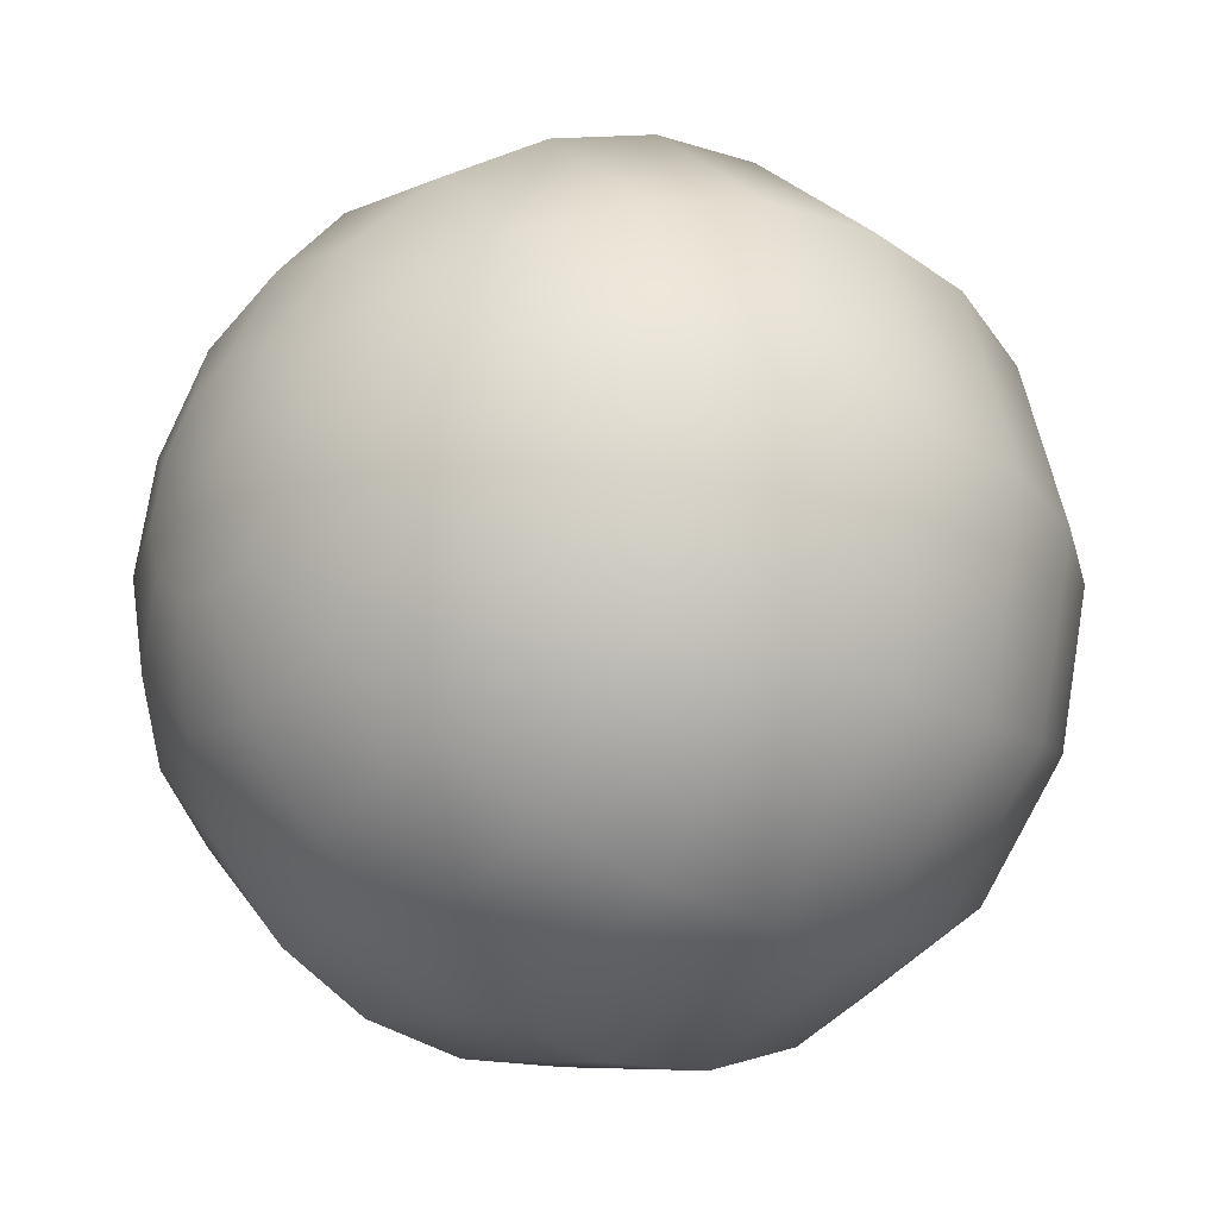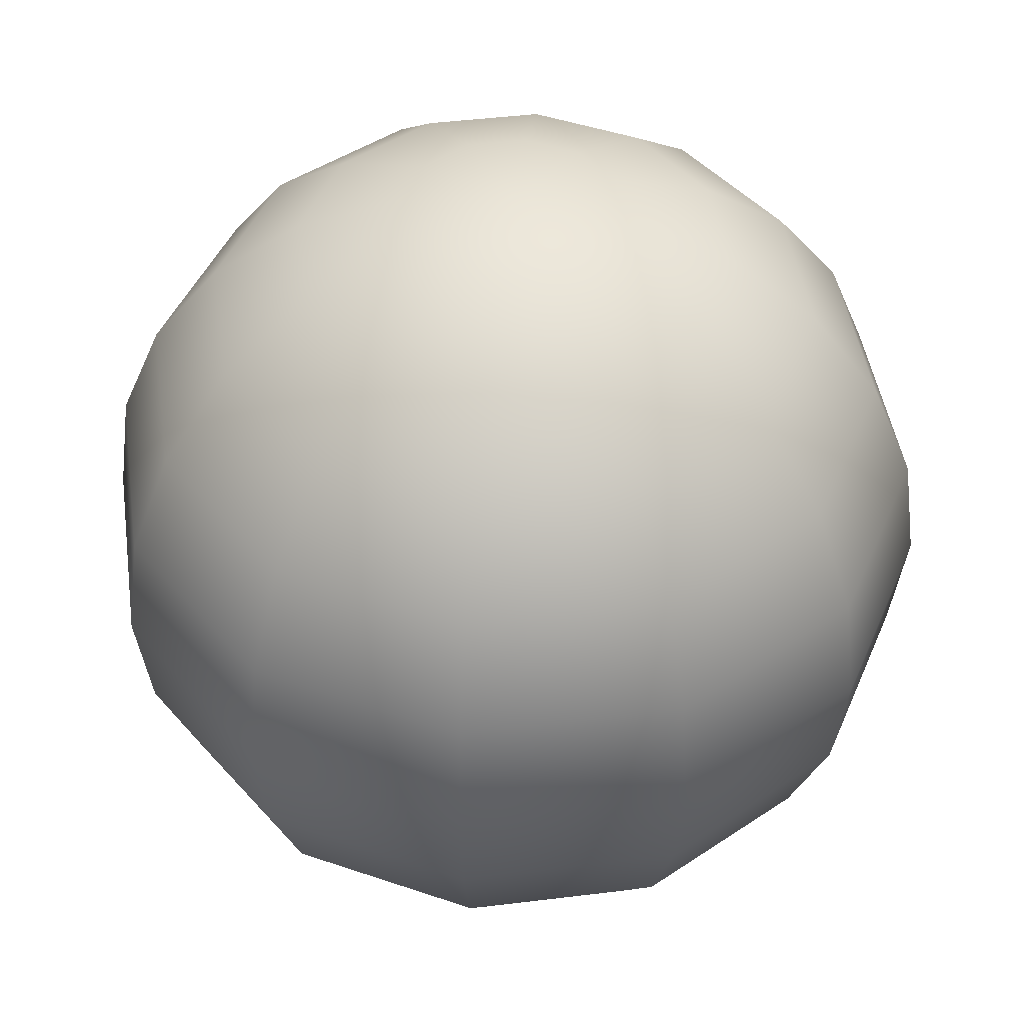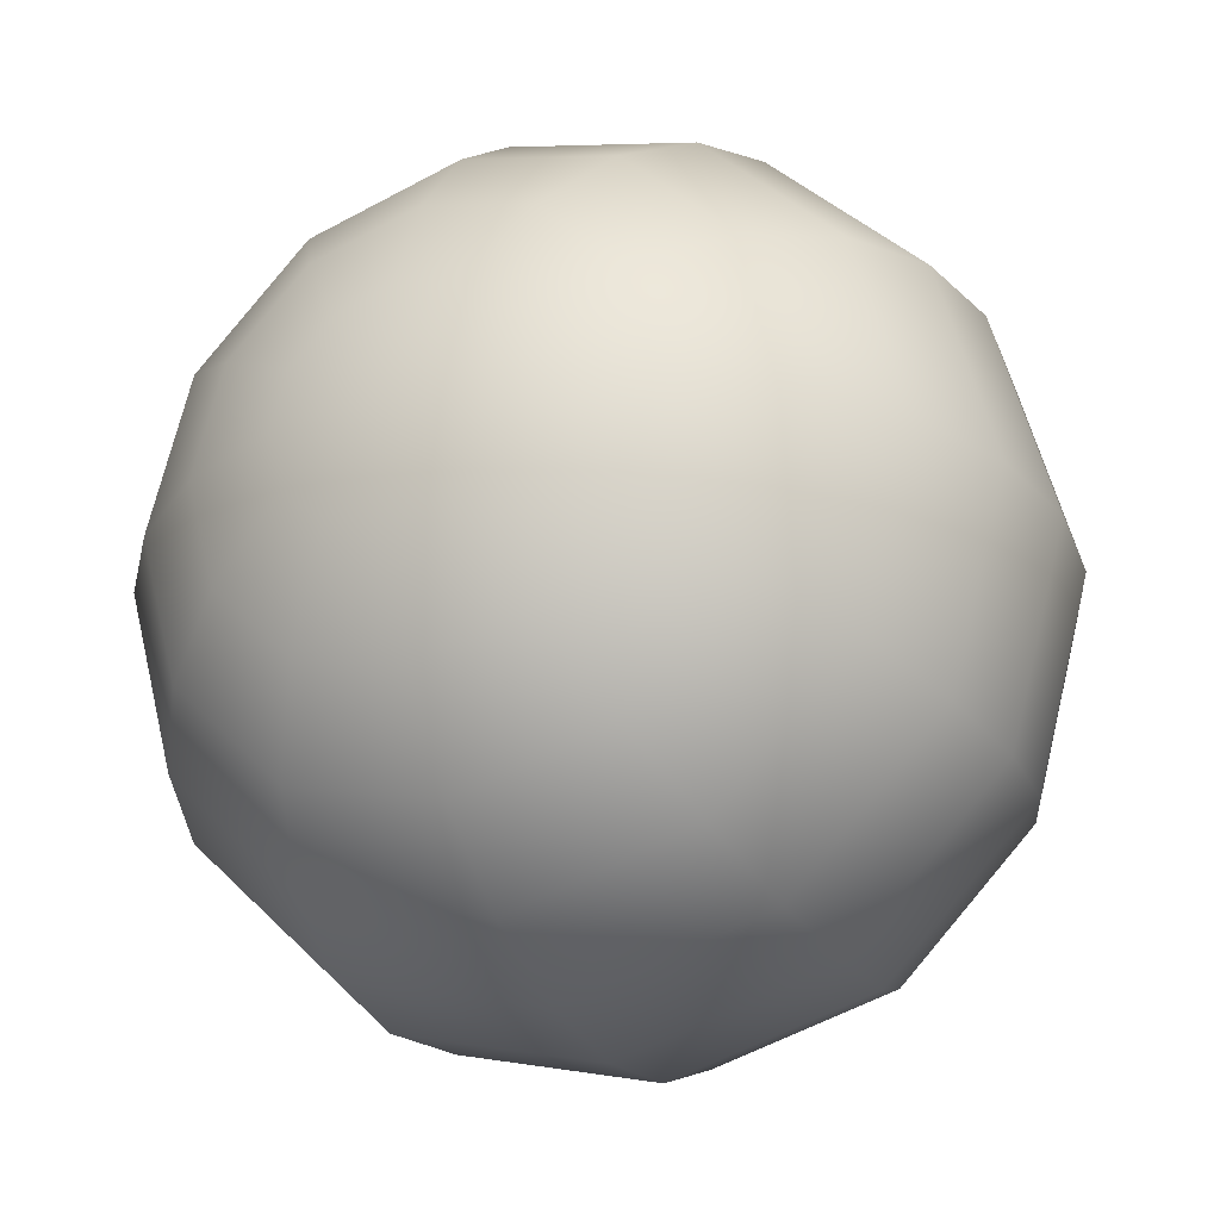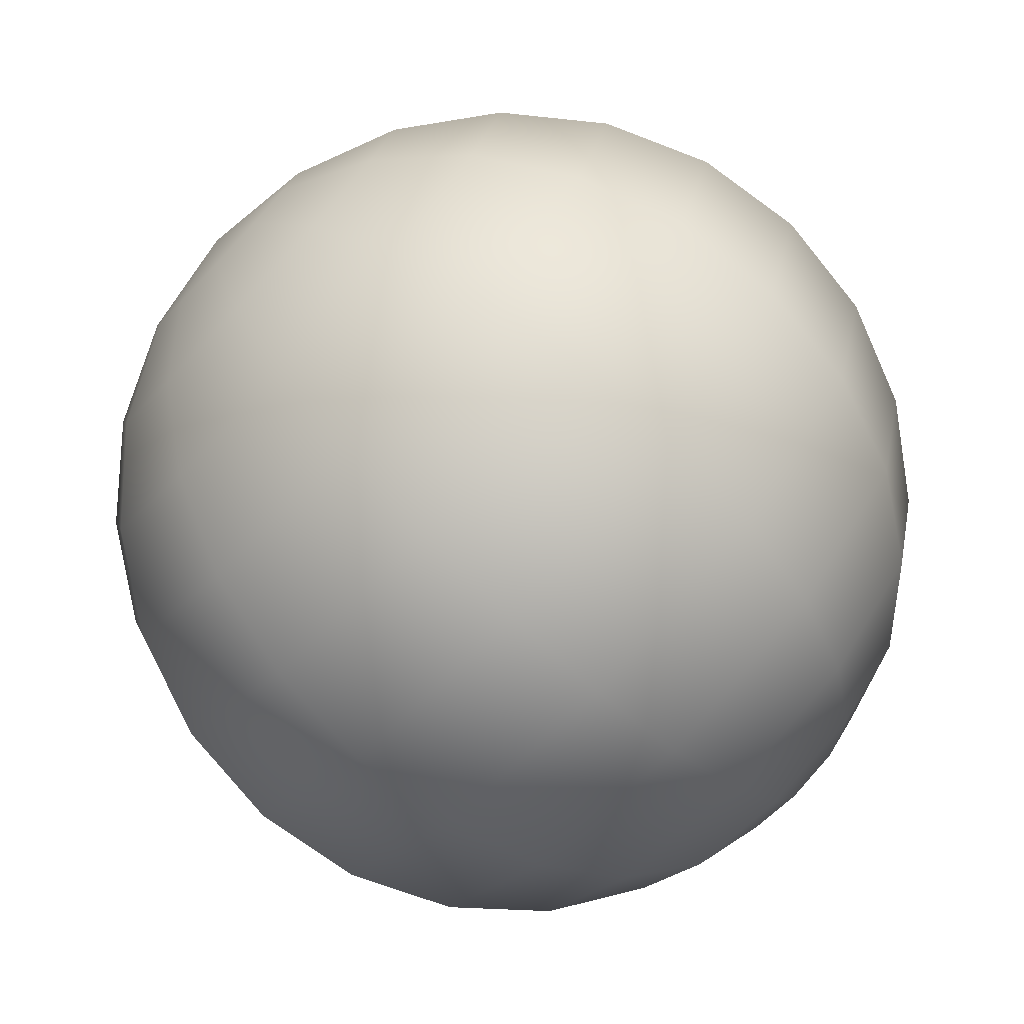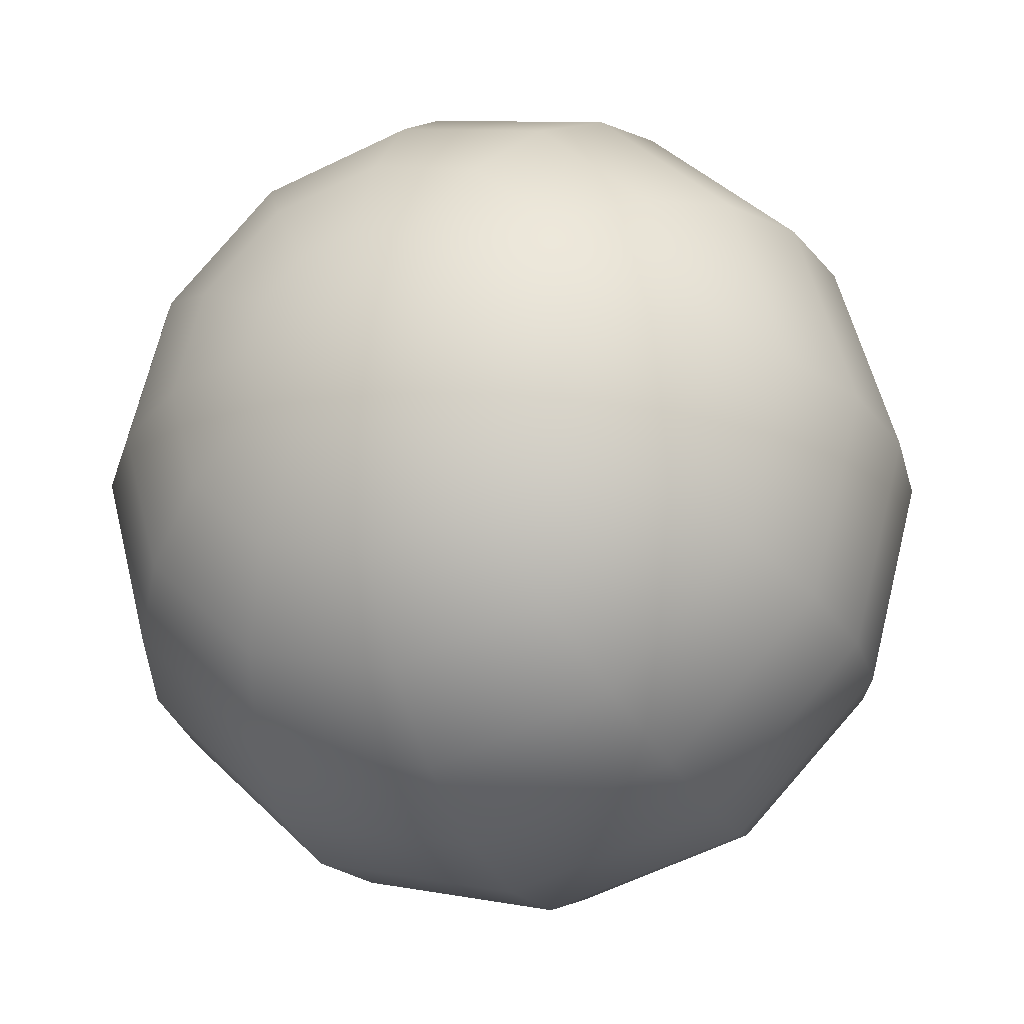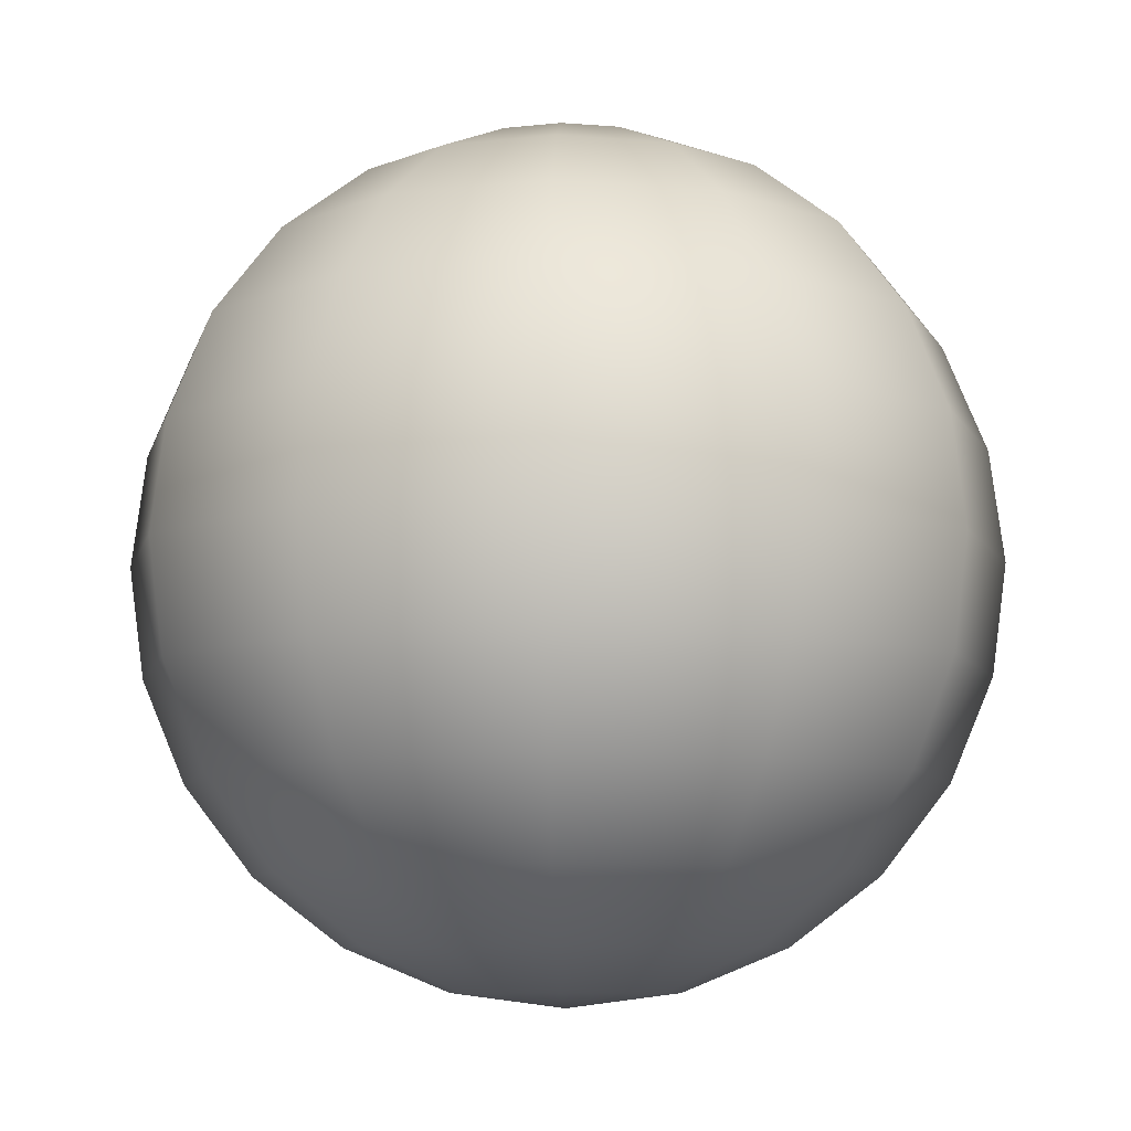
<metadata>
{"format":"obj","ext":"obj","renderer":"f3d","projection":"perspective","resolution":1024,"background":"white","views":[{"elev":-26.1,"azim":51.5,"up":"+Z"},{"elev":44.5,"azim":96.8,"up":"+Y"},{"elev":-26.3,"azim":-154.7,"up":"+Z"},{"elev":-76.7,"azim":-133.4,"up":"+Z"},{"elev":-26.4,"azim":-158.4,"up":"+Z"},{"elev":-8.3,"azim":2.3,"up":"+Y"}]}
</metadata>
<code>
o sphere1
v 0 -3 0
v 0 3 0
v 0.7765 -2.898 0
v 1.5 -2.598 0
v 2.121 -2.121 0
v 2.598 -1.5 0
v 2.898 -0.7765 0
v 3 0 0
v 2.898 0.7765 0
v 2.598 1.5 0
v 2.121 2.121 0
v 1.5 2.598 0
v 0.7765 2.898 0
v 0.6724 -2.898 -0.3882
v 1.299 -2.598 -0.75
v 1.837 -2.121 -1.061
v 2.25 -1.5 -1.299
v 2.51 -0.7765 -1.449
v 2.598 0 -1.5
v 2.51 0.7765 -1.449
v 2.25 1.5 -1.299
v 1.837 2.121 -1.061
v 1.299 2.598 -0.75
v 0.6724 2.898 -0.3882
v 0.3882 -2.898 -0.6724
v 0.75 -2.598 -1.299
v 1.061 -2.121 -1.837
v 1.299 -1.5 -2.25
v 1.449 -0.7765 -2.51
v 1.5 0 -2.598
v 1.449 0.7765 -2.51
v 1.299 1.5 -2.25
v 1.061 2.121 -1.837
v 0.75 2.598 -1.299
v 0.3882 2.898 -0.6724
v -0 -2.898 -0.7765
v -0 -2.598 -1.5
v -0 -2.121 -2.121
v -0 -1.5 -2.598
v -0 -0.7765 -2.898
v -0 0 -3
v -0 0.7765 -2.898
v -0 1.5 -2.598
v -0 2.121 -2.121
v -0 2.598 -1.5
v -0 2.898 -0.7765
v -0.3882 -2.898 -0.6724
v -0.75 -2.598 -1.299
v -1.061 -2.121 -1.837
v -1.299 -1.5 -2.25
v -1.449 -0.7765 -2.51
v -1.5 0 -2.598
v -1.449 0.7765 -2.51
v -1.299 1.5 -2.25
v -1.061 2.121 -1.837
v -0.75 2.598 -1.299
v -0.3882 2.898 -0.6724
v -0.6724 -2.898 -0.3882
v -1.299 -2.598 -0.75
v -1.837 -2.121 -1.061
v -2.25 -1.5 -1.299
v -2.51 -0.7765 -1.449
v -2.598 0 -1.5
v -2.51 0.7765 -1.449
v -2.25 1.5 -1.299
v -1.837 2.121 -1.061
v -1.299 2.598 -0.75
v -0.6724 2.898 -0.3882
v -0.7765 -2.898 0
v -1.5 -2.598 0
v -2.121 -2.121 0
v -2.598 -1.5 0
v -2.898 -0.7765 0
v -3 0 0
v -2.898 0.7765 0
v -2.598 1.5 0
v -2.121 2.121 0
v -1.5 2.598 0
v -0.7765 2.898 0
v -0.6724 -2.898 0.3882
v -1.299 -2.598 0.75
v -1.837 -2.121 1.061
v -2.25 -1.5 1.299
v -2.51 -0.7765 1.449
v -2.598 0 1.5
v -2.51 0.7765 1.449
v -2.25 1.5 1.299
v -1.837 2.121 1.061
v -1.299 2.598 0.75
v -0.6724 2.898 0.3882
v -0.3882 -2.898 0.6724
v -0.75 -2.598 1.299
v -1.061 -2.121 1.837
v -1.299 -1.5 2.25
v -1.449 -0.7765 2.51
v -1.5 0 2.598
v -1.449 0.7765 2.51
v -1.299 1.5 2.25
v -1.061 2.121 1.837
v -0.75 2.598 1.299
v -0.3882 2.898 0.6724
v 0 -2.898 0.7765
v 0 -2.598 1.5
v 0 -2.121 2.121
v 0 -1.5 2.598
v 0 -0.7765 2.898
v 0 0 3
v 0 0.7765 2.898
v 0 1.5 2.598
v 0 2.121 2.121
v 0 2.598 1.5
v 0 2.898 0.7765
v 0.3882 -2.898 0.6724
v 0.75 -2.598 1.299
v 1.061 -2.121 1.837
v 1.299 -1.5 2.25
v 1.449 -0.7765 2.51
v 1.5 0 2.598
v 1.449 0.7765 2.51
v 1.299 1.5 2.25
v 1.061 2.121 1.837
v 0.75 2.598 1.299
v 0.3882 2.898 0.6724
v 0.6724 -2.898 0.3882
v 1.299 -2.598 0.75
v 1.837 -2.121 1.061
v 2.25 -1.5 1.299
v 2.51 -0.7765 1.449
v 2.598 0 1.5
v 2.51 0.7765 1.449
v 2.25 1.5 1.299
v 1.837 2.121 1.061
v 1.299 2.598 0.75
v 0.6724 2.898 0.3882
g sphere1
f 14 3 1
f 3 14 15
f 3 15 4
f 4 15 16
f 4 16 5
f 5 16 17
f 5 17 6
f 6 17 18
f 6 18 7
f 7 18 19
f 7 19 8
f 8 19 20
f 8 20 9
f 9 20 21
f 9 21 10
f 10 21 22
f 10 22 11
f 11 22 23
f 11 23 12
f 12 23 24
f 12 24 13
f 13 24 2
f 25 14 1
f 14 25 26
f 14 26 15
f 15 26 27
f 15 27 16
f 16 27 28
f 16 28 17
f 17 28 29
f 17 29 18
f 18 29 30
f 18 30 19
f 19 30 31
f 19 31 20
f 20 31 32
f 20 32 21
f 21 32 33
f 21 33 22
f 22 33 34
f 22 34 23
f 23 34 35
f 23 35 24
f 24 35 2
f 36 25 1
f 25 36 37
f 25 37 26
f 26 37 38
f 26 38 27
f 27 38 39
f 27 39 28
f 28 39 40
f 28 40 29
f 29 40 41
f 29 41 30
f 30 41 42
f 30 42 31
f 31 42 43
f 31 43 32
f 32 43 44
f 32 44 33
f 33 44 45
f 33 45 34
f 34 45 46
f 34 46 35
f 35 46 2
f 47 36 1
f 36 47 48
f 36 48 37
f 37 48 49
f 37 49 38
f 38 49 50
f 38 50 39
f 39 50 51
f 39 51 40
f 40 51 52
f 40 52 41
f 41 52 53
f 41 53 42
f 42 53 54
f 42 54 43
f 43 54 55
f 43 55 44
f 44 55 56
f 44 56 45
f 45 56 57
f 45 57 46
f 46 57 2
f 58 47 1
f 47 58 59
f 47 59 48
f 48 59 60
f 48 60 49
f 49 60 61
f 49 61 50
f 50 61 62
f 50 62 51
f 51 62 63
f 51 63 52
f 52 63 64
f 52 64 53
f 53 64 65
f 53 65 54
f 54 65 66
f 54 66 55
f 55 66 67
f 55 67 56
f 56 67 68
f 56 68 57
f 57 68 2
f 69 58 1
f 58 69 70
f 58 70 59
f 59 70 71
f 59 71 60
f 60 71 72
f 60 72 61
f 61 72 73
f 61 73 62
f 62 73 74
f 62 74 63
f 63 74 75
f 63 75 64
f 64 75 76
f 64 76 65
f 65 76 77
f 65 77 66
f 66 77 78
f 66 78 67
f 67 78 79
f 67 79 68
f 68 79 2
f 80 69 1
f 69 80 81
f 69 81 70
f 70 81 82
f 70 82 71
f 71 82 83
f 71 83 72
f 72 83 84
f 72 84 73
f 73 84 85
f 73 85 74
f 74 85 86
f 74 86 75
f 75 86 87
f 75 87 76
f 76 87 88
f 76 88 77
f 77 88 89
f 77 89 78
f 78 89 90
f 78 90 79
f 79 90 2
f 91 80 1
f 80 91 92
f 80 92 81
f 81 92 93
f 81 93 82
f 82 93 94
f 82 94 83
f 83 94 95
f 83 95 84
f 84 95 96
f 84 96 85
f 85 96 97
f 85 97 86
f 86 97 98
f 86 98 87
f 87 98 99
f 87 99 88
f 88 99 100
f 88 100 89
f 89 100 101
f 89 101 90
f 90 101 2
f 102 91 1
f 91 102 103
f 91 103 92
f 92 103 104
f 92 104 93
f 93 104 105
f 93 105 94
f 94 105 106
f 94 106 95
f 95 106 107
f 95 107 96
f 96 107 108
f 96 108 97
f 97 108 109
f 97 109 98
f 98 109 110
f 98 110 99
f 99 110 111
f 99 111 100
f 100 111 112
f 100 112 101
f 101 112 2
f 113 102 1
f 102 113 114
f 102 114 103
f 103 114 115
f 103 115 104
f 104 115 116
f 104 116 105
f 105 116 117
f 105 117 106
f 106 117 118
f 106 118 107
f 107 118 119
f 107 119 108
f 108 119 120
f 108 120 109
f 109 120 121
f 109 121 110
f 110 121 122
f 110 122 111
f 111 122 123
f 111 123 112
f 112 123 2
f 124 113 1
f 113 124 125
f 113 125 114
f 114 125 126
f 114 126 115
f 115 126 127
f 115 127 116
f 116 127 128
f 116 128 117
f 117 128 129
f 117 129 118
f 118 129 130
f 118 130 119
f 119 130 131
f 119 131 120
f 120 131 132
f 120 132 121
f 121 132 133
f 121 133 122
f 122 133 134
f 122 134 123
f 123 134 2
f 3 124 1
f 124 3 4
f 124 4 125
f 125 4 5
f 125 5 126
f 126 5 6
f 126 6 127
f 127 6 7
f 127 7 128
f 128 7 8
f 128 8 129
f 129 8 9
f 129 9 130
f 130 9 10
f 130 10 131
f 131 10 11
f 131 11 132
f 132 11 12
f 132 12 133
f 133 12 13
f 133 13 134
f 134 13 2

</code>
